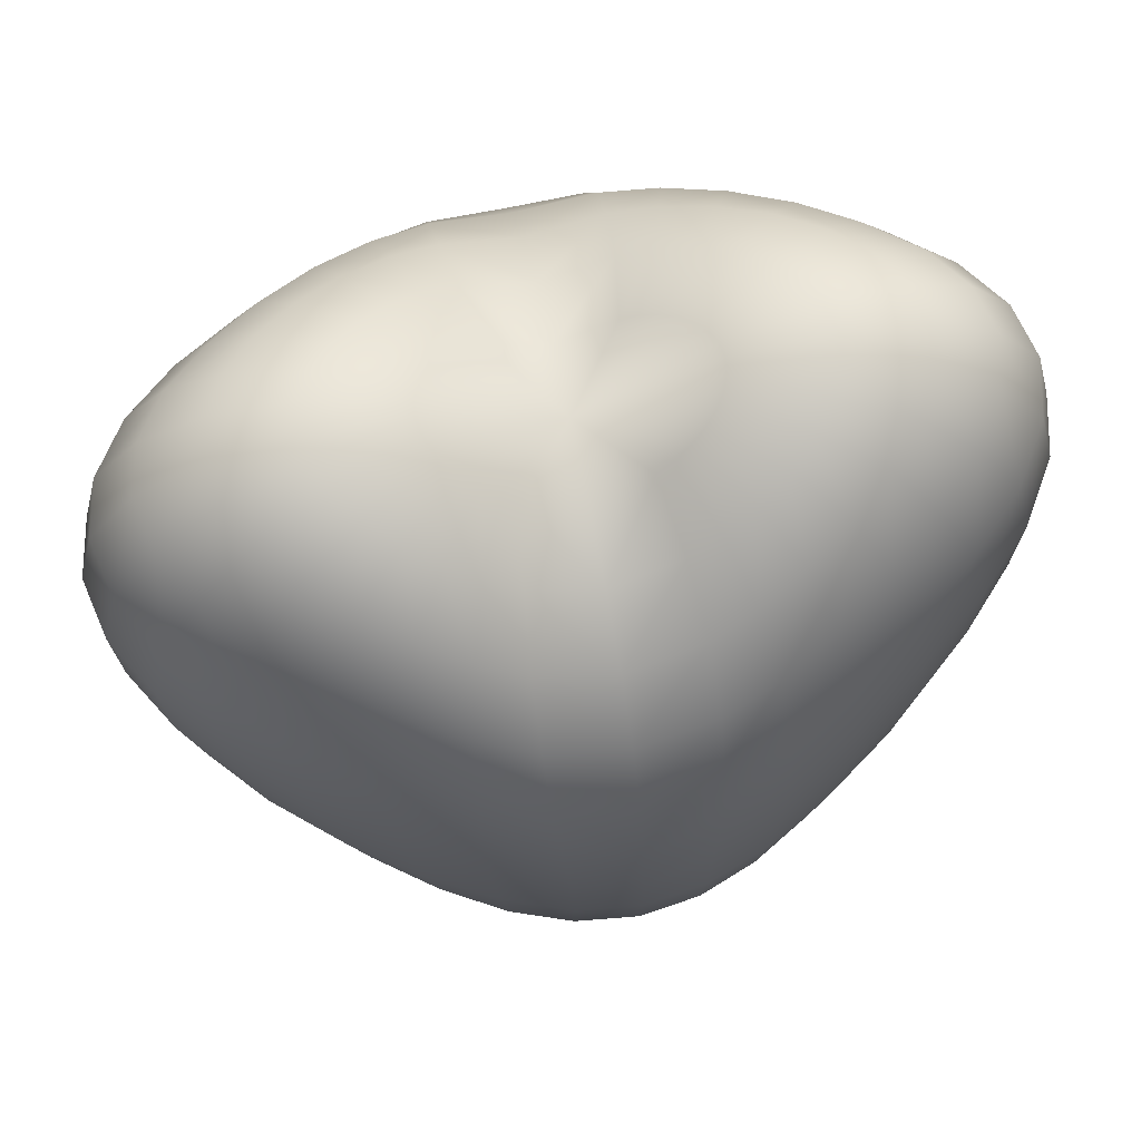
<metadata>
{"format":"obj","ext":"obj","renderer":"f3d","projection":"perspective","resolution":1024,"background":"white","views":[{"elev":69.2,"azim":168.3,"up":"+Y"}]}
</metadata>
<code>
o Sphere
v 0 0.8298 -0.2381
v 0 0.7084 -0.3382
v 0 0.5499 -0.3731
v 0 0.4668 -0.3749
v 0 0.3837 -0.3657
v 0 0.2223 -0.2999
v 0.06473 0.9285 -0.0822
v 0.07798 0.9037 -0.1617
v 0.08565 0.858 -0.2327
v 0.08787 0.7963 -0.2903
v 0.08583 0.7227 -0.3315
v 0.0808 0.6403 -0.3549
v 0.0741 0.5528 -0.3642
v 0.07103 0.4669 -0.3657
v 0.06956 0.3837 -0.357
v 0.06553 0.3013 -0.3319
v 0.05897 0.2223 -0.2934
v 0.05015 0.1503 -0.2447
v 0.03941 0.0887 -0.1891
v 0.02714 0.04111 -0.1288
v 0.01384 0.01064 -0.06527
v 0.0828 0.9392 -0.07726
v 0.1137 0.9226 -0.1516
v 0.1362 0.8805 -0.2179
v 0.1495 0.8179 -0.2714
v 0.1549 0.7402 -0.3093
v 0.1553 0.6528 -0.3306
v 0.1526 0.5606 -0.3381
v 0.1441 0.4699 -0.3395
v 0.1368 0.3838 -0.3321
v 0.1286 0.3013 -0.3095
v 0.1157 0.2223 -0.2744
v 0.09838 0.1503 -0.2295
v 0.0773 0.0887 -0.1777
v 0.05324 0.04111 -0.1212
v 0.02714 0.01064 -0.06148
v 0.1001 0.9495 -0.06939
v 0.1491 0.941 -0.1359
v 0.1871 0.9033 -0.1948
v 0.2119 0.8409 -0.242
v 0.2249 0.7603 -0.2747
v 0.2341 0.6716 -0.2925
v 0.2331 0.5734 -0.2979
v 0.221 0.4768 -0.2989
v 0.2046 0.386 -0.2935
v 0.1885 0.3013 -0.2746
v 0.1686 0.2223 -0.2444
v 0.1428 0.1503 -0.2052
v 0.1122 0.0887 -0.1594
v 0.0773 0.04111 -0.1089
v 0.03941 0.01064 -0.05532
v 0.1158 0.9587 -0.05891
v 0.1825 0.9579 -0.1152
v 0.2362 0.9245 -0.1649
v 0.2723 0.8628 -0.2041
v 0.2989 0.7847 -0.2305
v 0.3125 0.6922 -0.2444
v 0.3113 0.5891 -0.2478
v 0.2969 0.4866 -0.2481
v 0.2718 0.3912 -0.2445
v 0.2446 0.3021 -0.2299
v 0.2168 0.2223 -0.2055
v 0.1826 0.1503 -0.1733
v 0.1428 0.0887 -0.1351
v 0.09838 0.04111 -0.0925
v 0.05015 0.01064 -0.04703
v 0.1291 0.9664 -0.04622
v 0.2119 0.972 -0.09037
v 0.2803 0.9423 -0.1293
v 0.3275 0.8818 -0.1598
v 0.3676 0.8065 -0.1799
v 0.3851 0.7111 -0.1897
v 0.382 0.6048 -0.1916
v 0.3652 0.4978 -0.1913
v 0.3331 0.3977 -0.1886
v 0.2955 0.3048 -0.178
v 0.2578 0.2223 -0.1597
v 0.2161 0.1503 -0.1352
v 0.1681 0.0887 -0.1057
v 0.1157 0.04111 -0.07258
v 0.05897 0.01064 -0.03694
v 0 0.9055 0
v 0.1393 0.9722 -0.03182
v 0.2351 0.9827 -0.06226
v 0.3157 0.9558 -0.0892
v 0.3768 0.8991 -0.1104
v 0.4242 0.823 -0.1243
v 0.4447 0.7259 -0.1307
v 0.4408 0.6181 -0.1312
v 0.4201 0.5079 -0.1305
v 0.3826 0.404 -0.1284
v 0.3365 0.3081 -0.1213
v 0.2895 0.2225 -0.1091
v 0.2416 0.1503 -0.09265
v 0.1872 0.0887 -0.07264
v 0.1285 0.04111 -0.04995
v 0.06553 0.01064 -0.02544
v 0.1457 0.9758 -0.01621
v 0.2501 0.9893 -0.03175
v 0.3389 0.9642 -0.0455
v 0.4098 0.9101 -0.05634
v 0.4618 0.8333 -0.06352
v 0.4839 0.7356 -0.06673
v 0.4797 0.6268 -0.06697
v 0.456 0.5149 -0.06649
v 0.415 0.4085 -0.06521
v 0.3632 0.3107 -0.06149
v 0.3099 0.223 -0.05538
v 0.2576 0.1503 -0.04708
v 0.199 0.0887 -0.03696
v 0.1365 0.04111 -0.02545
v 0.06956 0.01064 -0.01297
v 0.1479 0.977 0
v 0.2552 0.9915 0
v 0.3471 0.9672 0
v 0.4217 0.9139 -0
v 0.475 0.8368 0
v 0.4976 0.7391 -0
v 0.4934 0.6299 0
v 0.4686 0.5174 0
v 0.4263 0.4102 0
v 0.3725 0.3116 -0
v 0.317 0.2233 0
v 0.263 0.1503 -0
v 0.2031 0.0887 0
v 0.1391 0.04111 0
v 0.07093 0.01064 0
v 0.1457 0.9758 0.01621
v 0.2501 0.9893 0.03175
v 0.3389 0.9642 0.0455
v 0.4098 0.9101 0.05634
v 0.4618 0.8333 0.06352
v 0.4839 0.7356 0.06673
v 0.4797 0.6268 0.06697
v 0.456 0.5149 0.06649
v 0.415 0.4085 0.06521
v 0.3632 0.3107 0.06149
v 0.3099 0.223 0.05538
v 0.2576 0.1503 0.04708
v 0.199 0.0887 0.03696
v 0.1365 0.04111 0.02545
v 0.06956 0.01064 0.01297
v 0.1393 0.9722 0.03182
v 0.2351 0.9827 0.06226
v 0.3157 0.9558 0.08921
v 0.3768 0.8991 0.1104
v 0.4242 0.823 0.1243
v 0.4447 0.7259 0.1307
v 0.4408 0.6181 0.1312
v 0.4201 0.5079 0.1305
v 0.3826 0.404 0.1284
v 0.3365 0.3081 0.1213
v 0.2895 0.2225 0.1091
v 0.2416 0.1503 0.09265
v 0.1872 0.0887 0.07264
v 0.1285 0.04111 0.04995
v 0.06553 0.01064 0.02544
v 0.1291 0.9664 0.04622
v 0.2119 0.972 0.09037
v 0.2803 0.9423 0.1293
v 0.3275 0.8818 0.1598
v 0.3676 0.8065 0.1799
v 0.3851 0.7111 0.1897
v 0.382 0.6048 0.1916
v 0.3652 0.4978 0.1913
v 0.3331 0.3977 0.1886
v 0.2955 0.3048 0.178
v 0.2578 0.2223 0.1597
v 0.2161 0.1503 0.1352
v 0.1681 0.0887 0.1057
v 0.1157 0.04111 0.07258
v 0.05897 0.01064 0.03694
v 0.1158 0.9587 0.05891
v 0.1825 0.9579 0.1152
v 0.2362 0.9245 0.1649
v 0.2723 0.8628 0.2041
v 0.2989 0.7847 0.2305
v 0.3125 0.6922 0.2444
v 0.3113 0.5891 0.2478
v 0.2969 0.4866 0.2481
v 0.2718 0.3912 0.2445
v 0.2446 0.3021 0.2299
v 0.2168 0.2223 0.2055
v 0.1826 0.1503 0.1733
v 0.1428 0.0887 0.1351
v 0.09838 0.04111 0.0925
v 0.05015 0.01064 0.04703
v 0.1001 0.9495 0.06939
v 0.1491 0.941 0.1359
v 0.1871 0.9033 0.1948
v 0.2119 0.8409 0.242
v 0.2249 0.7603 0.2747
v 0.2341 0.6716 0.2925
v 0.2331 0.5734 0.2979
v 0.221 0.4768 0.2989
v 0.2046 0.386 0.2935
v 0.1885 0.3013 0.2746
v 0.1686 0.2223 0.2444
v 0.1428 0.1503 0.2052
v 0.1122 0.0887 0.1594
v 0.0773 0.04111 0.1089
v 0.03941 0.01064 0.05532
v 0.0828 0.9392 0.07726
v 0.1137 0.9226 0.1516
v 0.1362 0.8805 0.2179
v 0.1495 0.8179 0.2714
v 0.1549 0.7402 0.3093
v 0.1553 0.6528 0.3306
v 0.1526 0.5606 0.3381
v 0.1441 0.4699 0.3395
v 0.1368 0.3838 0.3321
v 0.1286 0.3013 0.3095
v 0.1157 0.2223 0.2744
v 0.09838 0.1503 0.2295
v 0.0773 0.0887 0.1777
v 0.05324 0.04111 0.1212
v 0.02714 0.01064 0.06148
v 0.06473 0.9285 0.0822
v 0.07798 0.9037 0.1617
v 0.08565 0.858 0.2327
v 0.08787 0.7963 0.2903
v 0.08583 0.7227 0.3315
v 0.0808 0.6403 0.3549
v 0.0741 0.5528 0.3642
v 0.07103 0.4669 0.3657
v 0.06956 0.3837 0.357
v 0.06553 0.3013 0.3319
v 0.05897 0.2223 0.2934
v 0.05015 0.1503 0.2447
v 0.03941 0.0887 0.1891
v 0.02714 0.04111 0.1288
v 0.01384 0.01064 0.06527
v 0 0.897 0.08425
v 0 0.8713 0.1657
v 0 0.8298 0.2381
v 0 0.7749 0.2966
v 0 0.7084 0.3382
v 0 0.6326 0.363
v 0 0.5499 0.3731
v 0 0.4668 0.3749
v 0 0.3837 0.3657
v 0 0.3013 0.3397
v 0 0.2223 0.2999
v 0 0.1503 0.2499
v 0 0.0887 0.1929
v 0 0.04111 0.1313
v 0 0.01064 0.06655
v 0 0 -0
v 0 0.897 -0.08425
v 0 0.8713 -0.1657
v 0 0.7749 -0.2966
v 0 0.6326 -0.363
v 0 0.3013 -0.3397
v 0 0.1503 -0.2499
v 0 0.0887 -0.1929
v 0 0.04111 -0.1313
v 0 0.01064 -0.06655
v -0.06473 0.9285 -0.0822
v -0.07798 0.9037 -0.1617
v -0.08565 0.858 -0.2327
v -0.08787 0.7963 -0.2903
v -0.08583 0.7227 -0.3315
v -0.0808 0.6403 -0.3549
v -0.0741 0.5528 -0.3642
v -0.07103 0.4669 -0.3657
v -0.06956 0.3837 -0.357
v -0.06553 0.3013 -0.3319
v -0.05897 0.2223 -0.2934
v -0.05015 0.1503 -0.2447
v -0.03941 0.0887 -0.1891
v -0.02714 0.04111 -0.1288
v -0.01384 0.01064 -0.06527
v -0.0828 0.9392 -0.07726
v -0.1137 0.9226 -0.1516
v -0.1362 0.8805 -0.2179
v -0.1495 0.8179 -0.2714
v -0.1549 0.7402 -0.3093
v -0.1553 0.6528 -0.3306
v -0.1526 0.5606 -0.3381
v -0.1441 0.4699 -0.3395
v -0.1368 0.3838 -0.3321
v -0.1286 0.3013 -0.3095
v -0.1157 0.2223 -0.2744
v -0.09838 0.1503 -0.2295
v -0.0773 0.0887 -0.1777
v -0.05324 0.04111 -0.1212
v -0.02714 0.01064 -0.06148
v -0.1001 0.9495 -0.06939
v -0.1491 0.941 -0.1359
v -0.1871 0.9033 -0.1948
v -0.2119 0.8409 -0.242
v -0.2249 0.7603 -0.2747
v -0.2341 0.6716 -0.2925
v -0.2331 0.5734 -0.2979
v -0.221 0.4768 -0.2989
v -0.2046 0.386 -0.2935
v -0.1885 0.3013 -0.2746
v -0.1686 0.2223 -0.2444
v -0.1428 0.1503 -0.2052
v -0.1122 0.0887 -0.1594
v -0.0773 0.04111 -0.1089
v -0.03941 0.01064 -0.05532
v -0.1158 0.9587 -0.05891
v -0.1825 0.9579 -0.1152
v -0.2362 0.9245 -0.1649
v -0.2723 0.8628 -0.2041
v -0.2989 0.7847 -0.2305
v -0.3125 0.6922 -0.2444
v -0.3113 0.5891 -0.2478
v -0.2969 0.4866 -0.2481
v -0.2718 0.3912 -0.2445
v -0.2446 0.3021 -0.2299
v -0.2168 0.2223 -0.2055
v -0.1826 0.1503 -0.1733
v -0.1428 0.0887 -0.1351
v -0.09838 0.04111 -0.0925
v -0.05015 0.01064 -0.04703
v -0.1291 0.9664 -0.04622
v -0.2119 0.972 -0.09037
v -0.2803 0.9423 -0.1293
v -0.3275 0.8818 -0.1598
v -0.3676 0.8065 -0.1799
v -0.3851 0.7111 -0.1897
v -0.382 0.6048 -0.1916
v -0.3652 0.4978 -0.1913
v -0.3331 0.3977 -0.1886
v -0.2955 0.3048 -0.178
v -0.2578 0.2223 -0.1597
v -0.2161 0.1503 -0.1352
v -0.1681 0.0887 -0.1057
v -0.1157 0.04111 -0.07258
v -0.05897 0.01064 -0.03694
v -0.1393 0.9722 -0.03182
v -0.2351 0.9827 -0.06226
v -0.3157 0.9558 -0.0892
v -0.3768 0.8991 -0.1104
v -0.4242 0.823 -0.1243
v -0.4447 0.7259 -0.1307
v -0.4408 0.6181 -0.1312
v -0.4201 0.5079 -0.1305
v -0.3826 0.404 -0.1284
v -0.3365 0.3081 -0.1213
v -0.2895 0.2225 -0.1091
v -0.2416 0.1503 -0.09265
v -0.1872 0.0887 -0.07264
v -0.1285 0.04111 -0.04995
v -0.06553 0.01064 -0.02544
v -0.1457 0.9758 -0.01621
v -0.2501 0.9893 -0.03175
v -0.3389 0.9642 -0.0455
v -0.4098 0.9101 -0.05634
v -0.4618 0.8333 -0.06352
v -0.4839 0.7356 -0.06673
v -0.4797 0.6268 -0.06697
v -0.456 0.5149 -0.06649
v -0.415 0.4085 -0.06521
v -0.3632 0.3107 -0.06149
v -0.3099 0.223 -0.05538
v -0.2576 0.1503 -0.04708
v -0.199 0.0887 -0.03696
v -0.1365 0.04111 -0.02545
v -0.06956 0.01064 -0.01297
v -0.1479 0.977 0
v -0.2552 0.9915 0
v -0.3471 0.9672 0
v -0.4217 0.9139 -0
v -0.475 0.8368 0
v -0.4976 0.7391 -0
v -0.4934 0.6299 0
v -0.4686 0.5174 0
v -0.4263 0.4102 0
v -0.3725 0.3116 -0
v -0.317 0.2233 0
v -0.263 0.1503 -0
v -0.2031 0.0887 0
v -0.1391 0.04111 0
v -0.07093 0.01064 0
v -0.1457 0.9758 0.01621
v -0.2501 0.9893 0.03175
v -0.3389 0.9642 0.0455
v -0.4098 0.9101 0.05634
v -0.4618 0.8333 0.06352
v -0.4839 0.7356 0.06673
v -0.4797 0.6268 0.06697
v -0.456 0.5149 0.06649
v -0.415 0.4085 0.06521
v -0.3632 0.3107 0.06149
v -0.3099 0.223 0.05538
v -0.2576 0.1503 0.04708
v -0.199 0.0887 0.03696
v -0.1365 0.04111 0.02545
v -0.06956 0.01064 0.01297
v -0.1393 0.9722 0.03182
v -0.2351 0.9827 0.06226
v -0.3157 0.9558 0.08921
v -0.3768 0.8991 0.1104
v -0.4242 0.823 0.1243
v -0.4447 0.7259 0.1307
v -0.4408 0.6181 0.1312
v -0.4201 0.5079 0.1305
v -0.3826 0.404 0.1284
v -0.3365 0.3081 0.1213
v -0.2895 0.2225 0.1091
v -0.2416 0.1503 0.09265
v -0.1872 0.0887 0.07264
v -0.1285 0.04111 0.04995
v -0.06553 0.01064 0.02544
v -0.1291 0.9664 0.04622
v -0.2119 0.972 0.09037
v -0.2803 0.9423 0.1293
v -0.3275 0.8818 0.1598
v -0.3676 0.8065 0.1799
v -0.3851 0.7111 0.1897
v -0.382 0.6048 0.1916
v -0.3652 0.4978 0.1913
v -0.3331 0.3977 0.1886
v -0.2955 0.3048 0.178
v -0.2578 0.2223 0.1597
v -0.2161 0.1503 0.1352
v -0.1681 0.0887 0.1057
v -0.1157 0.04111 0.07258
v -0.05897 0.01064 0.03694
v -0.1158 0.9587 0.05891
v -0.1825 0.9579 0.1152
v -0.2362 0.9245 0.1649
v -0.2723 0.8628 0.2041
v -0.2989 0.7847 0.2305
v -0.3125 0.6922 0.2444
v -0.3113 0.5891 0.2478
v -0.2969 0.4866 0.2481
v -0.2718 0.3912 0.2445
v -0.2446 0.3021 0.2299
v -0.2168 0.2223 0.2055
v -0.1826 0.1503 0.1733
v -0.1428 0.0887 0.1351
v -0.09838 0.04111 0.0925
v -0.05015 0.01064 0.04703
v -0.1001 0.9495 0.06939
v -0.1491 0.941 0.1359
v -0.1871 0.9033 0.1948
v -0.2119 0.8409 0.242
v -0.2249 0.7603 0.2747
v -0.2341 0.6716 0.2925
v -0.2331 0.5734 0.2979
v -0.221 0.4768 0.2989
v -0.2046 0.386 0.2935
v -0.1885 0.3013 0.2746
v -0.1686 0.2223 0.2444
v -0.1428 0.1503 0.2052
v -0.1122 0.0887 0.1594
v -0.0773 0.04111 0.1089
v -0.03941 0.01064 0.05532
v -0.0828 0.9392 0.07726
v -0.1137 0.9226 0.1516
v -0.1362 0.8805 0.2179
v -0.1495 0.8179 0.2714
v -0.1549 0.7402 0.3093
v -0.1553 0.6528 0.3306
v -0.1526 0.5606 0.3381
v -0.1441 0.4699 0.3395
v -0.1368 0.3838 0.3321
v -0.1286 0.3013 0.3095
v -0.1157 0.2223 0.2744
v -0.09838 0.1503 0.2295
v -0.0773 0.0887 0.1777
v -0.05324 0.04111 0.1212
v -0.02714 0.01064 0.06148
v -0.06473 0.9285 0.0822
v -0.07798 0.9037 0.1617
v -0.08565 0.858 0.2327
v -0.08787 0.7963 0.2903
v -0.08583 0.7227 0.3315
v -0.0808 0.6403 0.3549
v -0.0741 0.5528 0.3642
v -0.07103 0.4669 0.3657
v -0.06956 0.3837 0.357
v -0.06553 0.3013 0.3319
v -0.05897 0.2223 0.2934
v -0.05015 0.1503 0.2447
v -0.03941 0.0887 0.1891
v -0.02714 0.04111 0.1288
v -0.01384 0.01064 0.06527
f 256 255 19 20
f 3 252 12 13
f 257 256 20 21
f 4 3 13 14
f 249 82 7
f 248 257 21
f 5 4 14 15
f 250 249 7 8
f 253 5 15 16
f 1 250 8 9
f 6 253 16 17
f 251 1 9 10
f 254 6 17 18
f 2 251 10 11
f 255 254 18 19
f 252 2 11 12
f 19 18 33 34
f 12 11 26 27
f 20 19 34 35
f 13 12 27 28
f 21 20 35 36
f 14 13 28 29
f 7 82 22
f 248 21 36
f 15 14 29 30
f 8 7 22 23
f 16 15 30 31
f 9 8 23 24
f 17 16 31 32
f 10 9 24 25
f 18 17 32 33
f 11 10 25 26
f 23 22 37 38
f 31 30 45 46
f 24 23 38 39
f 32 31 46 47
f 25 24 39 40
f 33 32 47 48
f 26 25 40 41
f 34 33 48 49
f 27 26 41 42
f 35 34 49 50
f 28 27 42 43
f 36 35 50 51
f 29 28 43 44
f 22 82 37
f 248 36 51
f 30 29 44 45
f 42 41 56 57
f 50 49 64 65
f 43 42 57 58
f 51 50 65 66
f 44 43 58 59
f 37 82 52
f 248 51 66
f 45 44 59 60
f 38 37 52 53
f 46 45 60 61
f 39 38 53 54
f 47 46 61 62
f 40 39 54 55
f 48 47 62 63
f 41 40 55 56
f 49 48 63 64
f 61 60 75 76
f 54 53 68 69
f 62 61 76 77
f 55 54 69 70
f 63 62 77 78
f 56 55 70 71
f 64 63 78 79
f 57 56 71 72
f 65 64 79 80
f 58 57 72 73
f 66 65 80 81
f 59 58 73 74
f 52 82 67
f 248 66 81
f 60 59 74 75
f 53 52 67 68
f 80 79 95 96
f 73 72 88 89
f 81 80 96 97
f 74 73 89 90
f 67 82 83
f 248 81 97
f 75 74 90 91
f 68 67 83 84
f 76 75 91 92
f 69 68 84 85
f 77 76 92 93
f 70 69 85 86
f 78 77 93 94
f 71 70 86 87
f 79 78 94 95
f 72 71 87 88
f 85 84 99 100
f 93 92 107 108
f 86 85 100 101
f 94 93 108 109
f 87 86 101 102
f 95 94 109 110
f 88 87 102 103
f 96 95 110 111
f 89 88 103 104
f 97 96 111 112
f 90 89 104 105
f 83 82 98
f 248 97 112
f 91 90 105 106
f 84 83 98 99
f 92 91 106 107
f 104 103 118 119
f 112 111 126 127
f 105 104 119 120
f 98 82 113
f 248 112 127
f 106 105 120 121
f 99 98 113 114
f 107 106 121 122
f 100 99 114 115
f 108 107 122 123
f 101 100 115 116
f 109 108 123 124
f 102 101 116 117
f 110 109 124 125
f 103 102 117 118
f 111 110 125 126
f 123 122 137 138
f 116 115 130 131
f 124 123 138 139
f 117 116 131 132
f 125 124 139 140
f 118 117 132 133
f 126 125 140 141
f 119 118 133 134
f 127 126 141 142
f 120 119 134 135
f 113 82 128
f 248 127 142
f 121 120 135 136
f 114 113 128 129
f 122 121 136 137
f 115 114 129 130
f 142 141 156 157
f 135 134 149 150
f 128 82 143
f 248 142 157
f 136 135 150 151
f 129 128 143 144
f 137 136 151 152
f 130 129 144 145
f 138 137 152 153
f 131 130 145 146
f 139 138 153 154
f 132 131 146 147
f 140 139 154 155
f 133 132 147 148
f 141 140 155 156
f 134 133 148 149
f 154 153 168 169
f 147 146 161 162
f 155 154 169 170
f 148 147 162 163
f 156 155 170 171
f 149 148 163 164
f 157 156 171 172
f 150 149 164 165
f 143 82 158
f 248 157 172
f 151 150 165 166
f 144 143 158 159
f 152 151 166 167
f 145 144 159 160
f 153 152 167 168
f 146 145 160 161
f 158 82 173
f 248 172 187
f 166 165 180 181
f 159 158 173 174
f 167 166 181 182
f 160 159 174 175
f 168 167 182 183
f 161 160 175 176
f 169 168 183 184
f 162 161 176 177
f 170 169 184 185
f 163 162 177 178
f 171 170 185 186
f 164 163 178 179
f 172 171 186 187
f 165 164 179 180
f 177 176 191 192
f 185 184 199 200
f 178 177 192 193
f 186 185 200 201
f 179 178 193 194
f 187 186 201 202
f 180 179 194 195
f 173 82 188
f 248 187 202
f 181 180 195 196
f 174 173 188 189
f 182 181 196 197
f 175 174 189 190
f 183 182 197 198
f 176 175 190 191
f 184 183 198 199
f 196 195 210 211
f 189 188 203 204
f 197 196 211 212
f 190 189 204 205
f 198 197 212 213
f 191 190 205 206
f 199 198 213 214
f 192 191 206 207
f 200 199 214 215
f 193 192 207 208
f 201 200 215 216
f 194 193 208 209
f 202 201 216 217
f 195 194 209 210
f 188 82 203
f 248 202 217
f 215 214 229 230
f 208 207 222 223
f 216 215 230 231
f 209 208 223 224
f 217 216 231 232
f 210 209 224 225
f 203 82 218
f 248 217 232
f 211 210 225 226
f 204 203 218 219
f 212 211 226 227
f 205 204 219 220
f 213 212 227 228
f 206 205 220 221
f 214 213 228 229
f 207 206 221 222
f 219 218 233 234
f 227 226 241 242
f 220 219 234 235
f 228 227 242 243
f 221 220 235 236
f 229 228 243 244
f 222 221 236 237
f 230 229 244 245
f 223 222 237 238
f 231 230 245 246
f 224 223 238 239
f 232 231 246 247
f 225 224 239 240
f 218 82 233
f 248 232 247
f 226 225 240 241
f 256 271 270 255
f 3 264 263 252
f 257 272 271 256
f 4 265 264 3
f 249 258 82
f 248 272 257
f 5 266 265 4
f 250 259 258 249
f 253 267 266 5
f 1 260 259 250
f 6 268 267 253
f 251 261 260 1
f 254 269 268 6
f 2 262 261 251
f 255 270 269 254
f 252 263 262 2
f 270 285 284 269
f 263 278 277 262
f 271 286 285 270
f 264 279 278 263
f 272 287 286 271
f 265 280 279 264
f 258 273 82
f 248 287 272
f 266 281 280 265
f 259 274 273 258
f 267 282 281 266
f 260 275 274 259
f 268 283 282 267
f 261 276 275 260
f 269 284 283 268
f 262 277 276 261
f 274 289 288 273
f 282 297 296 281
f 275 290 289 274
f 283 298 297 282
f 276 291 290 275
f 284 299 298 283
f 277 292 291 276
f 285 300 299 284
f 278 293 292 277
f 286 301 300 285
f 279 294 293 278
f 287 302 301 286
f 280 295 294 279
f 273 288 82
f 248 302 287
f 281 296 295 280
f 293 308 307 292
f 301 316 315 300
f 294 309 308 293
f 302 317 316 301
f 295 310 309 294
f 288 303 82
f 248 317 302
f 296 311 310 295
f 289 304 303 288
f 297 312 311 296
f 290 305 304 289
f 298 313 312 297
f 291 306 305 290
f 299 314 313 298
f 292 307 306 291
f 300 315 314 299
f 312 327 326 311
f 305 320 319 304
f 313 328 327 312
f 306 321 320 305
f 314 329 328 313
f 307 322 321 306
f 315 330 329 314
f 308 323 322 307
f 316 331 330 315
f 309 324 323 308
f 317 332 331 316
f 310 325 324 309
f 303 318 82
f 248 332 317
f 311 326 325 310
f 304 319 318 303
f 331 346 345 330
f 324 339 338 323
f 332 347 346 331
f 325 340 339 324
f 318 333 82
f 248 347 332
f 326 341 340 325
f 319 334 333 318
f 327 342 341 326
f 320 335 334 319
f 328 343 342 327
f 321 336 335 320
f 329 344 343 328
f 322 337 336 321
f 330 345 344 329
f 323 338 337 322
f 335 350 349 334
f 343 358 357 342
f 336 351 350 335
f 344 359 358 343
f 337 352 351 336
f 345 360 359 344
f 338 353 352 337
f 346 361 360 345
f 339 354 353 338
f 347 362 361 346
f 340 355 354 339
f 333 348 82
f 248 362 347
f 341 356 355 340
f 334 349 348 333
f 342 357 356 341
f 354 369 368 353
f 362 377 376 361
f 355 370 369 354
f 348 363 82
f 248 377 362
f 356 371 370 355
f 349 364 363 348
f 357 372 371 356
f 350 365 364 349
f 358 373 372 357
f 351 366 365 350
f 359 374 373 358
f 352 367 366 351
f 360 375 374 359
f 353 368 367 352
f 361 376 375 360
f 373 388 387 372
f 366 381 380 365
f 374 389 388 373
f 367 382 381 366
f 375 390 389 374
f 368 383 382 367
f 376 391 390 375
f 369 384 383 368
f 377 392 391 376
f 370 385 384 369
f 363 378 82
f 248 392 377
f 371 386 385 370
f 364 379 378 363
f 372 387 386 371
f 365 380 379 364
f 392 407 406 391
f 385 400 399 384
f 378 393 82
f 248 407 392
f 386 401 400 385
f 379 394 393 378
f 387 402 401 386
f 380 395 394 379
f 388 403 402 387
f 381 396 395 380
f 389 404 403 388
f 382 397 396 381
f 390 405 404 389
f 383 398 397 382
f 391 406 405 390
f 384 399 398 383
f 404 419 418 403
f 397 412 411 396
f 405 420 419 404
f 398 413 412 397
f 406 421 420 405
f 399 414 413 398
f 407 422 421 406
f 400 415 414 399
f 393 408 82
f 248 422 407
f 401 416 415 400
f 394 409 408 393
f 402 417 416 401
f 395 410 409 394
f 403 418 417 402
f 396 411 410 395
f 408 423 82
f 248 437 422
f 416 431 430 415
f 409 424 423 408
f 417 432 431 416
f 410 425 424 409
f 418 433 432 417
f 411 426 425 410
f 419 434 433 418
f 412 427 426 411
f 420 435 434 419
f 413 428 427 412
f 421 436 435 420
f 414 429 428 413
f 422 437 436 421
f 415 430 429 414
f 427 442 441 426
f 435 450 449 434
f 428 443 442 427
f 436 451 450 435
f 429 444 443 428
f 437 452 451 436
f 430 445 444 429
f 423 438 82
f 248 452 437
f 431 446 445 430
f 424 439 438 423
f 432 447 446 431
f 425 440 439 424
f 433 448 447 432
f 426 441 440 425
f 434 449 448 433
f 446 461 460 445
f 439 454 453 438
f 447 462 461 446
f 440 455 454 439
f 448 463 462 447
f 441 456 455 440
f 449 464 463 448
f 442 457 456 441
f 450 465 464 449
f 443 458 457 442
f 451 466 465 450
f 444 459 458 443
f 452 467 466 451
f 445 460 459 444
f 438 453 82
f 248 467 452
f 465 480 479 464
f 458 473 472 457
f 466 481 480 465
f 459 474 473 458
f 467 482 481 466
f 460 475 474 459
f 453 468 82
f 248 482 467
f 461 476 475 460
f 454 469 468 453
f 462 477 476 461
f 455 470 469 454
f 463 478 477 462
f 456 471 470 455
f 464 479 478 463
f 457 472 471 456
f 469 234 233 468
f 477 242 241 476
f 470 235 234 469
f 478 243 242 477
f 471 236 235 470
f 479 244 243 478
f 472 237 236 471
f 480 245 244 479
f 473 238 237 472
f 481 246 245 480
f 474 239 238 473
f 482 247 246 481
f 475 240 239 474
f 468 233 82
f 248 247 482
f 476 241 240 475

</code>
